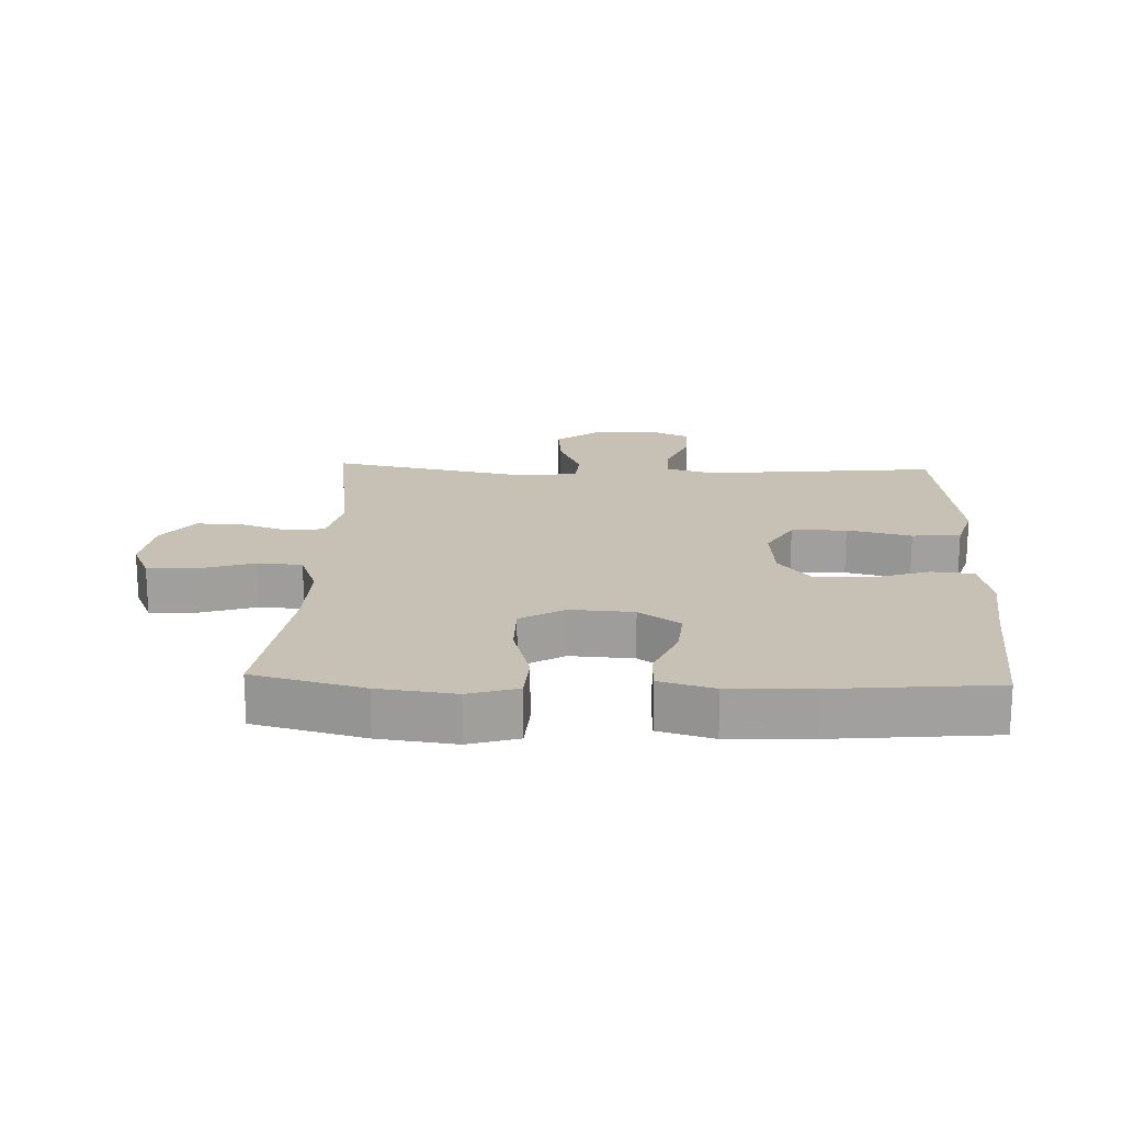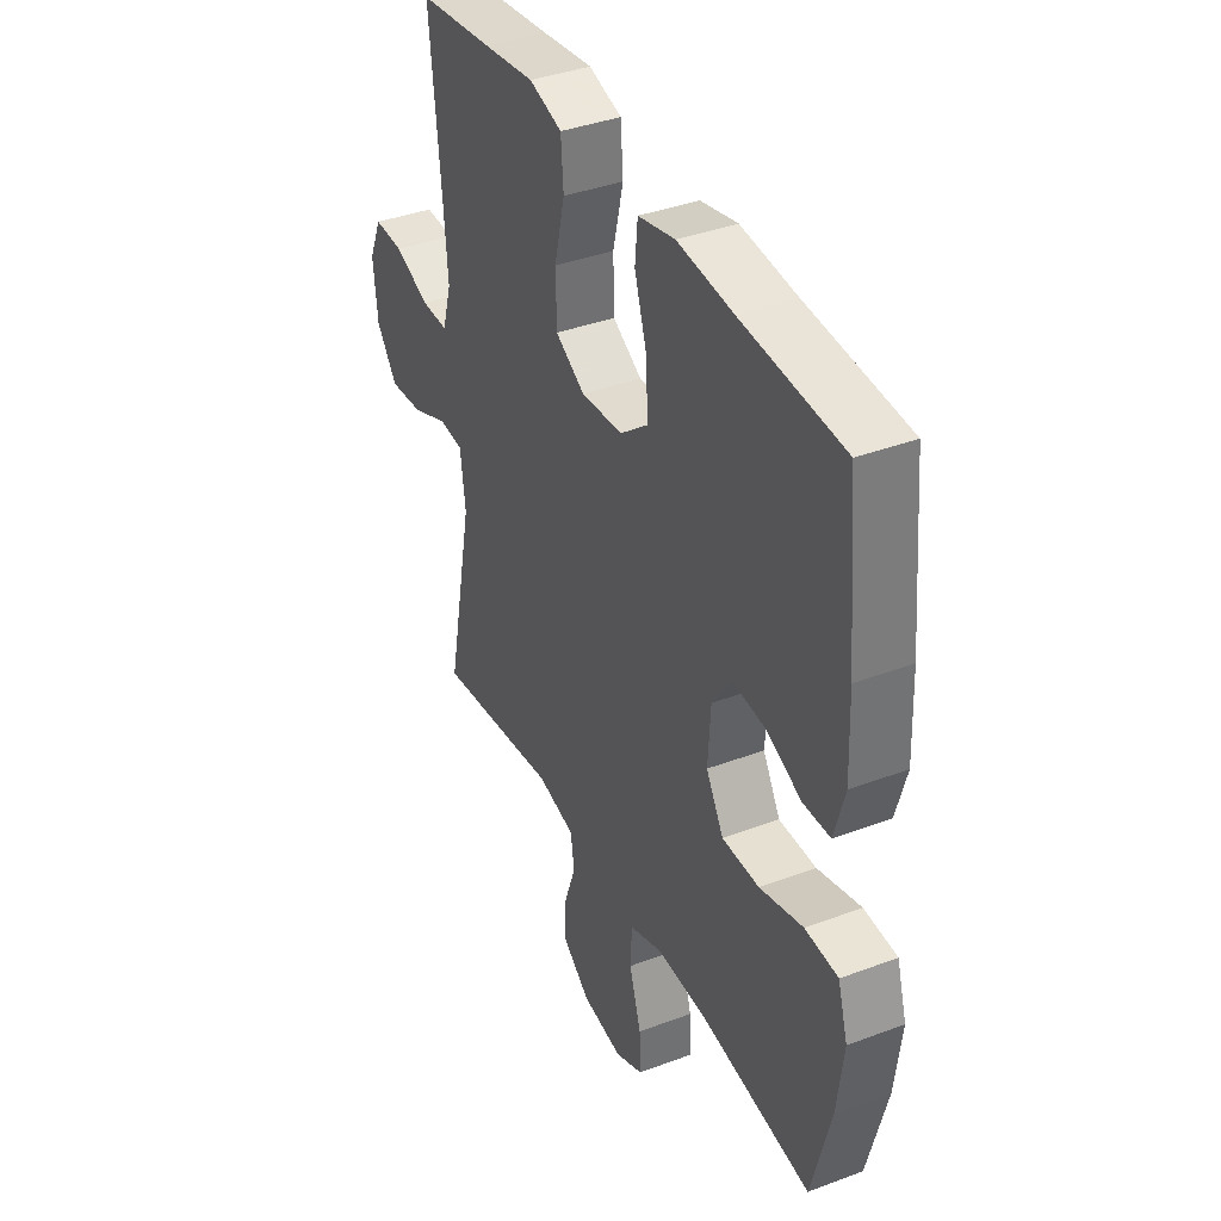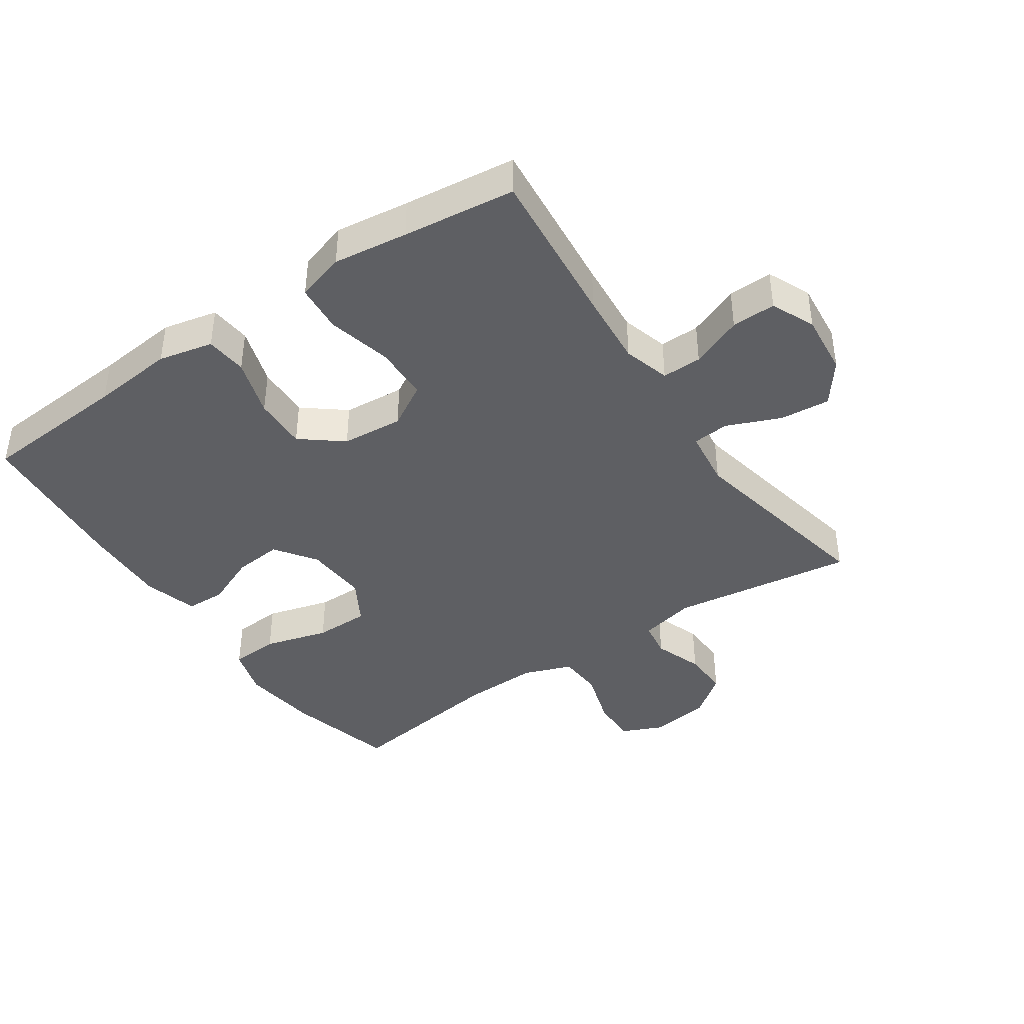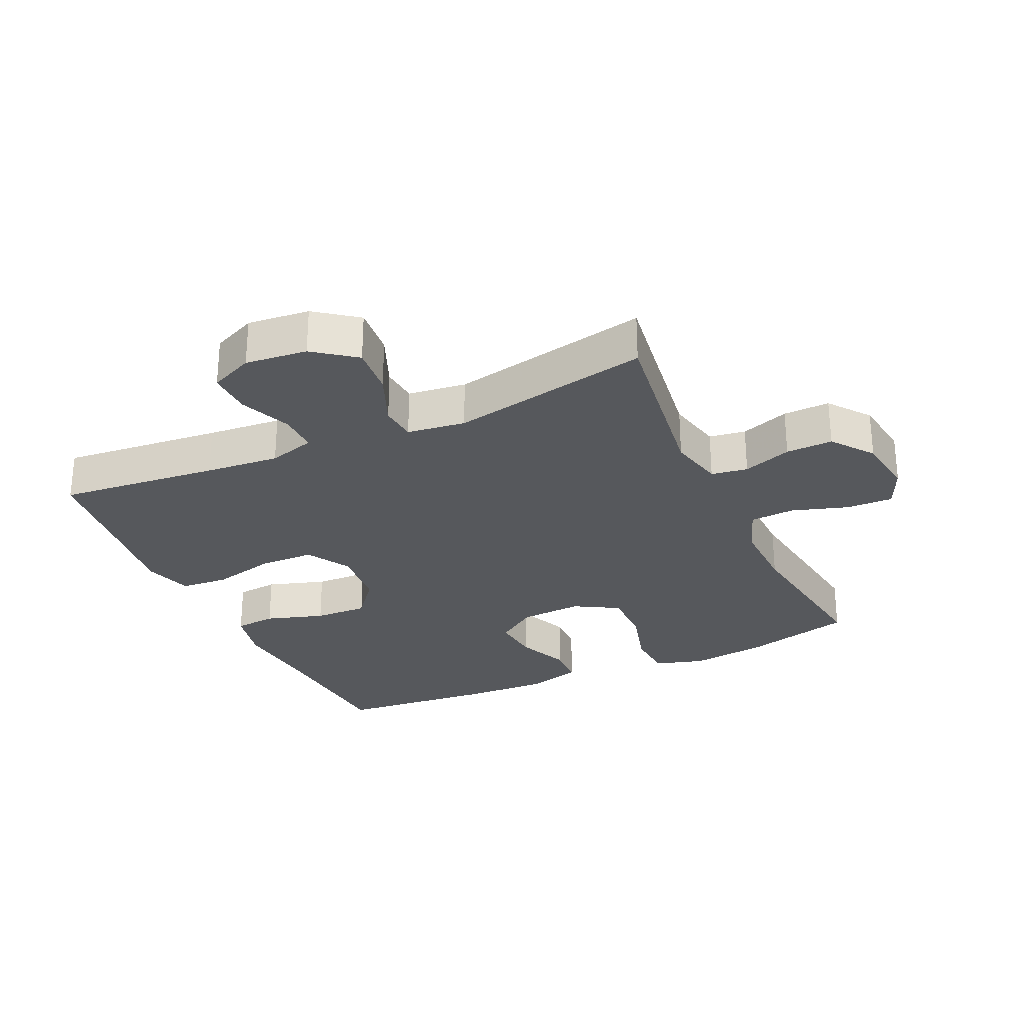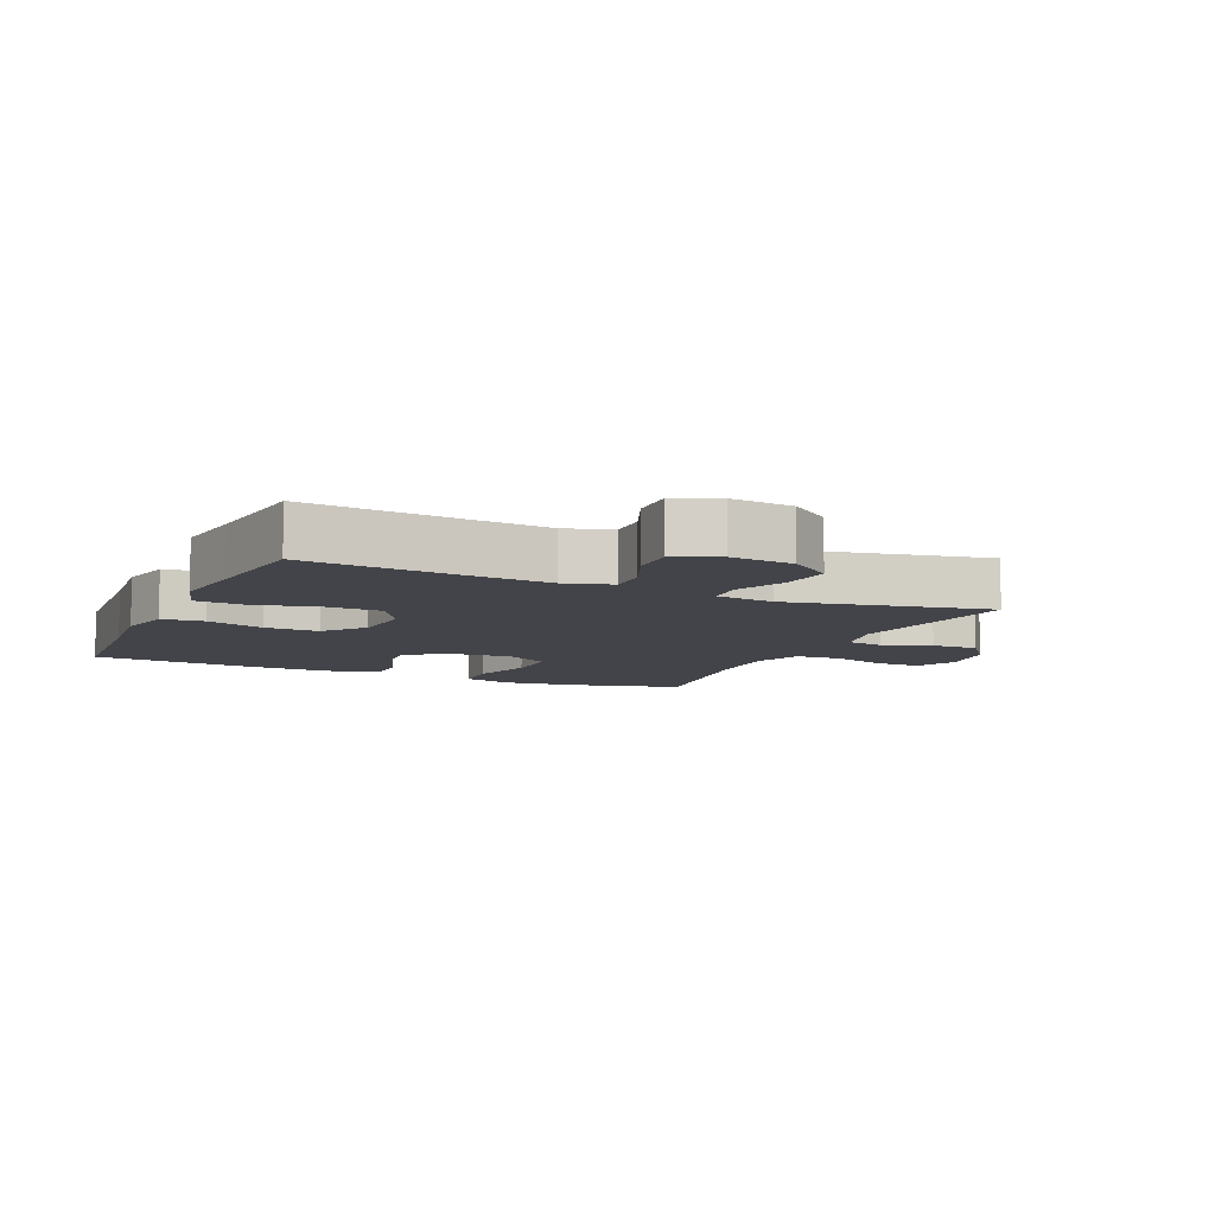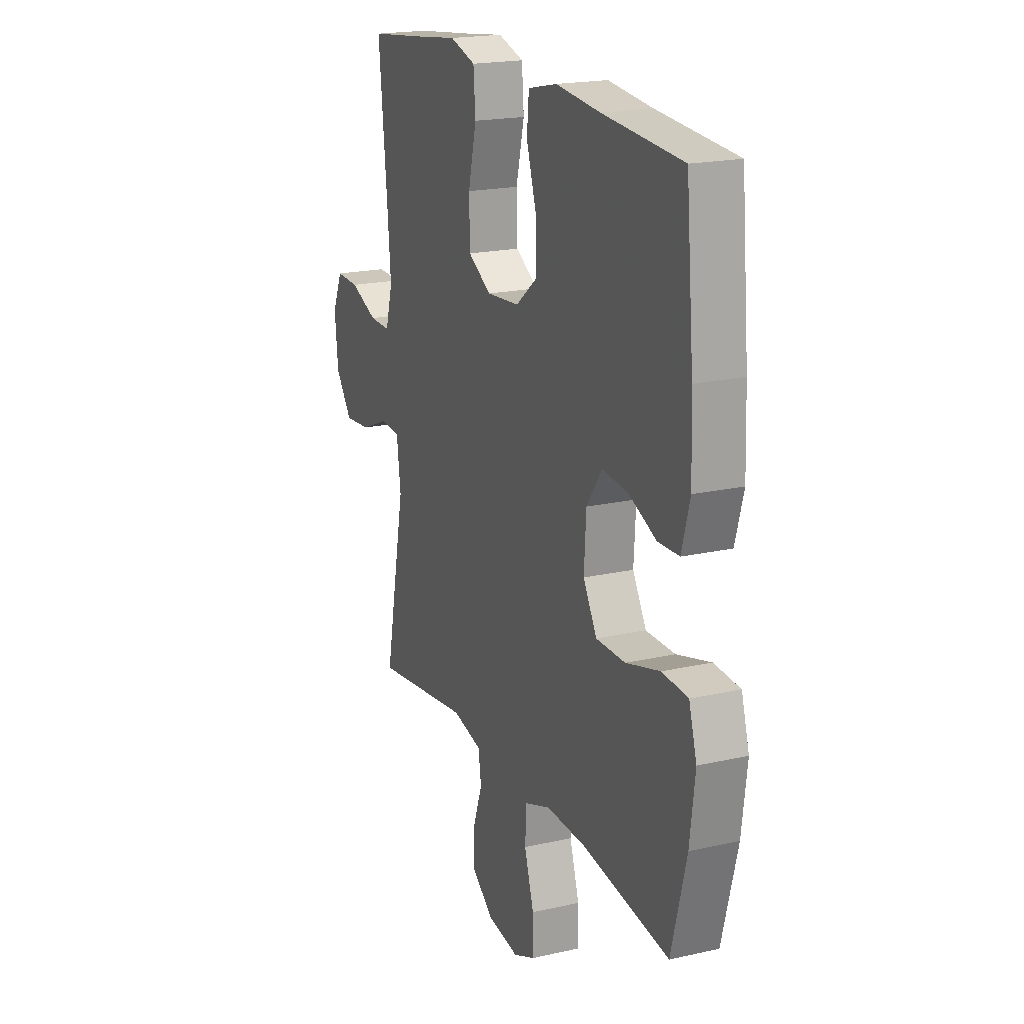
<metadata>
{"format":"obj","ext":"obj","renderer":"f3d","projection":"perspective","resolution":1024,"background":"white","views":[{"elev":18.5,"azim":-87.8,"up":"+Y"},{"elev":38.4,"azim":-115.4,"up":"+Z"},{"elev":-41.0,"azim":34.3,"up":"+Y"},{"elev":-28.2,"azim":114.7,"up":"+Y"},{"elev":-8.4,"azim":65.8,"up":"+Y"},{"elev":19.6,"azim":-112.9,"up":"+Z"}]}
</metadata>
<code>
v 0.5 0.07 0.5
v 0.475 0.07 0.249
v 0.465 0.07 0.133
v 0.486 0.07 0.06
v 0.548 0.07 0.061
v 0.629 0.07 0.094
v 0.698 0.07 0.096
v 0.728 0.07 0.028
v 0.718 0.07 -0.069
v 0.669 0.07 -0.134
v 0.591 0.07 -0.127
v 0.507 0.07 -0.092
v 0.45 0.07 -0.097
v 0.438 0.07 -0.188
v 0.5 0.07 -0.5
v 0.214 0.07 -0.46
v 0.127 0.07 -0.48
v 0.118 0.07 -0.537
v 0.145 0.07 -0.613
v 0.147 0.07 -0.686
v 0.083 0.07 -0.735
v -0.011 0.07 -0.749
v -0.076 0.07 -0.72
v -0.074 0.07 -0.648
v -0.046 0.07 -0.559
v -0.05 0.07 -0.489
v -0.126 0.07 -0.461
v -0.243 0.07 -0.464
v -0.5 0.07 -0.5
v -0.544 0.07 -0.329
v -0.559 0.07 -0.209
v -0.536 0.07 -0.132
v -0.46 0.07 -0.127
v -0.36 0.07 -0.155
v -0.274 0.07 -0.155
v -0.234 0.07 -0.086
v -0.24 0.07 0.012
v -0.285 0.07 0.076
v -0.36 0.07 0.069
v -0.442 0.07 0.034
v -0.504 0.07 0.036
v -0.528 0.07 0.121
v -0.523 0.07 0.252
v -0.5 0.07 0.5
v -0.267 0.07 0.517
v -0.138 0.07 0.53
v -0.053 0.07 0.511
v -0.047 0.07 0.446
v -0.076 0.07 0.355
v -0.079 0.07 0.271
v -0.015 0.07 0.22
v 0.081 0.07 0.212
v 0.149 0.07 0.252
v 0.151 0.07 0.338
v 0.127 0.07 0.438
v 0.133 0.07 0.513
v 0.209 0.07 0.536
v 0.325 0.07 0.521
v 0.5 0 0.5
v 0.475 0 0.249
v 0.465 0 0.133
v 0.486 0 0.06
v 0.548 0 0.061
v 0.629 0 0.094
v 0.698 0 0.096
v 0.728 0 0.028
v 0.718 0 -0.069
v 0.669 0 -0.134
v 0.591 0 -0.127
v 0.507 0 -0.092
v 0.45 0 -0.097
v 0.438 0 -0.188
v 0.5 0 -0.5
v 0.214 0 -0.46
v 0.127 0 -0.48
v 0.118 0 -0.537
v 0.145 0 -0.613
v 0.147 0 -0.686
v 0.083 0 -0.735
v -0.011 0 -0.749
v -0.076 0 -0.72
v -0.074 0 -0.648
v -0.046 0 -0.559
v -0.05 0 -0.489
v -0.126 0 -0.461
v -0.243 0 -0.464
v -0.5 0 -0.5
v -0.544 0 -0.329
v -0.559 0 -0.209
v -0.536 0 -0.132
v -0.46 0 -0.127
v -0.36 0 -0.155
v -0.274 0 -0.155
v -0.234 0 -0.086
v -0.24 0 0.012
v -0.285 0 0.076
v -0.36 0 0.069
v -0.442 0 0.034
v -0.504 0 0.036
v -0.528 0 0.121
v -0.523 0 0.252
v -0.5 0 0.5
v -0.267 0 0.517
v -0.138 0 0.53
v -0.053 0 0.511
v -0.047 0 0.446
v -0.076 0 0.355
v -0.079 0 0.271
v -0.015 0 0.22
v 0.081 0 0.212
v 0.149 0 0.252
v 0.151 0 0.338
v 0.127 0 0.438
v 0.133 0 0.513
v 0.209 0 0.536
v 0.325 0 0.521
f 55 56 57 58
f 54 55 58 1
f 53 54 1 2
f 52 53 2 3
f 51 52 3 4
f 46 47 48 49
f 45 46 49 50
f 44 45 50
f 43 44 50 51
f 39 40 41 42
f 38 39 42 43
f 31 32 33 34
f 31 34 35
f 28 29 30 31
f 27 28 31 35
f 26 27 35 36
f 22 23 24 25
f 22 25 26
f 21 22 26
f 18 19 20 21
f 17 18 21 26
f 16 17 26 36
f 14 15 16 36
f 9 10 11 12
f 9 12 13
f 8 9 13
f 5 6 7 8
f 4 5 8 13
f 38 43 51 4
f 13 14 36 37
f 4 13 37 38
f 116 115 114 113
f 59 116 113 112
f 60 59 112 111
f 61 60 111 110
f 62 61 110 109
f 107 106 105 104
f 108 107 104 103
f 108 103 102
f 109 108 102 101
f 100 99 98 97
f 101 100 97 96
f 92 91 90 89
f 93 92 89
f 89 88 87 86
f 93 89 86 85
f 94 93 85 84
f 83 82 81 80
f 84 83 80
f 84 80 79
f 79 78 77 76
f 84 79 76 75
f 94 84 75 74
f 94 74 73 72
f 70 69 68 67
f 71 70 67
f 71 67 66
f 66 65 64 63
f 71 66 63 62
f 62 109 101 96
f 95 94 72 71
f 96 95 71 62
f 1 59 60 2
f 2 60 61 3
f 3 61 62 4
f 4 62 63 5
f 5 63 64 6
f 6 64 65 7
f 7 65 66 8
f 8 66 67 9
f 9 67 68 10
f 10 68 69 11
f 11 69 70 12
f 12 70 71 13
f 13 71 72 14
f 14 72 73 15
f 15 73 74 16
f 16 74 75 17
f 17 75 76 18
f 18 76 77 19
f 19 77 78 20
f 20 78 79 21
f 21 79 80 22
f 22 80 81 23
f 23 81 82 24
f 24 82 83 25
f 25 83 84 26
f 26 84 85 27
f 27 85 86 28
f 28 86 87 29
f 29 87 88 30
f 30 88 89 31
f 31 89 90 32
f 32 90 91 33
f 33 91 92 34
f 34 92 93 35
f 35 93 94 36
f 36 94 95 37
f 37 95 96 38
f 38 96 97 39
f 39 97 98 40
f 40 98 99 41
f 41 99 100 42
f 42 100 101 43
f 43 101 102 44
f 44 102 103 45
f 45 103 104 46
f 46 104 105 47
f 47 105 106 48
f 48 106 107 49
f 49 107 108 50
f 50 108 109 51
f 51 109 110 52
f 52 110 111 53
f 53 111 112 54
f 54 112 113 55
f 55 113 114 56
f 56 114 115 57
f 57 115 116 58
f 58 116 59 1

</code>
